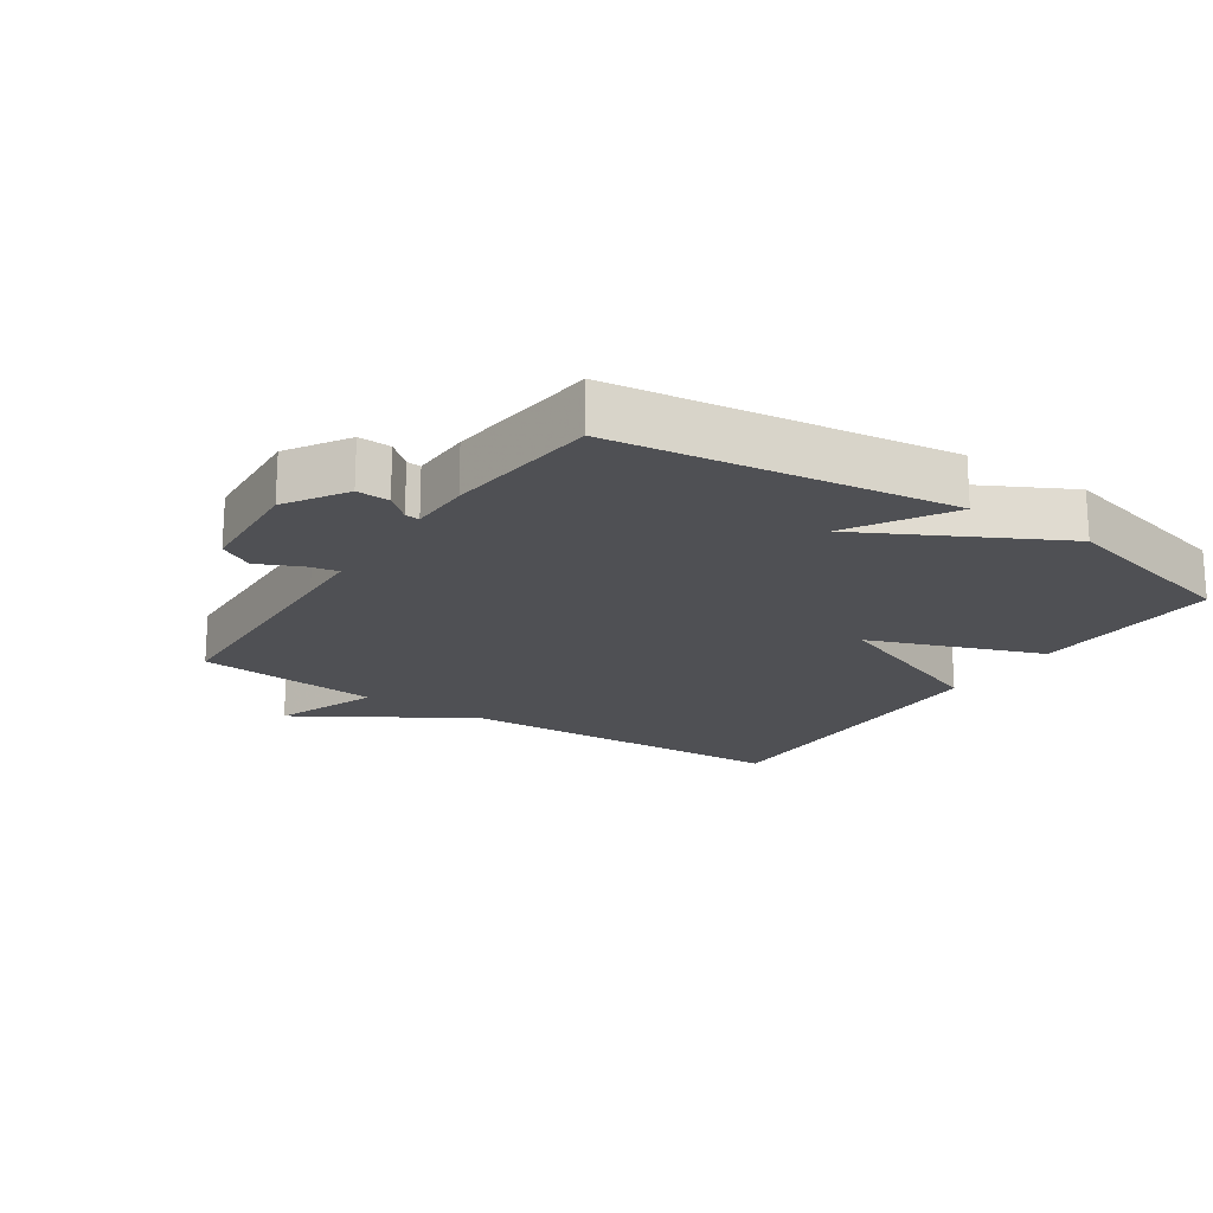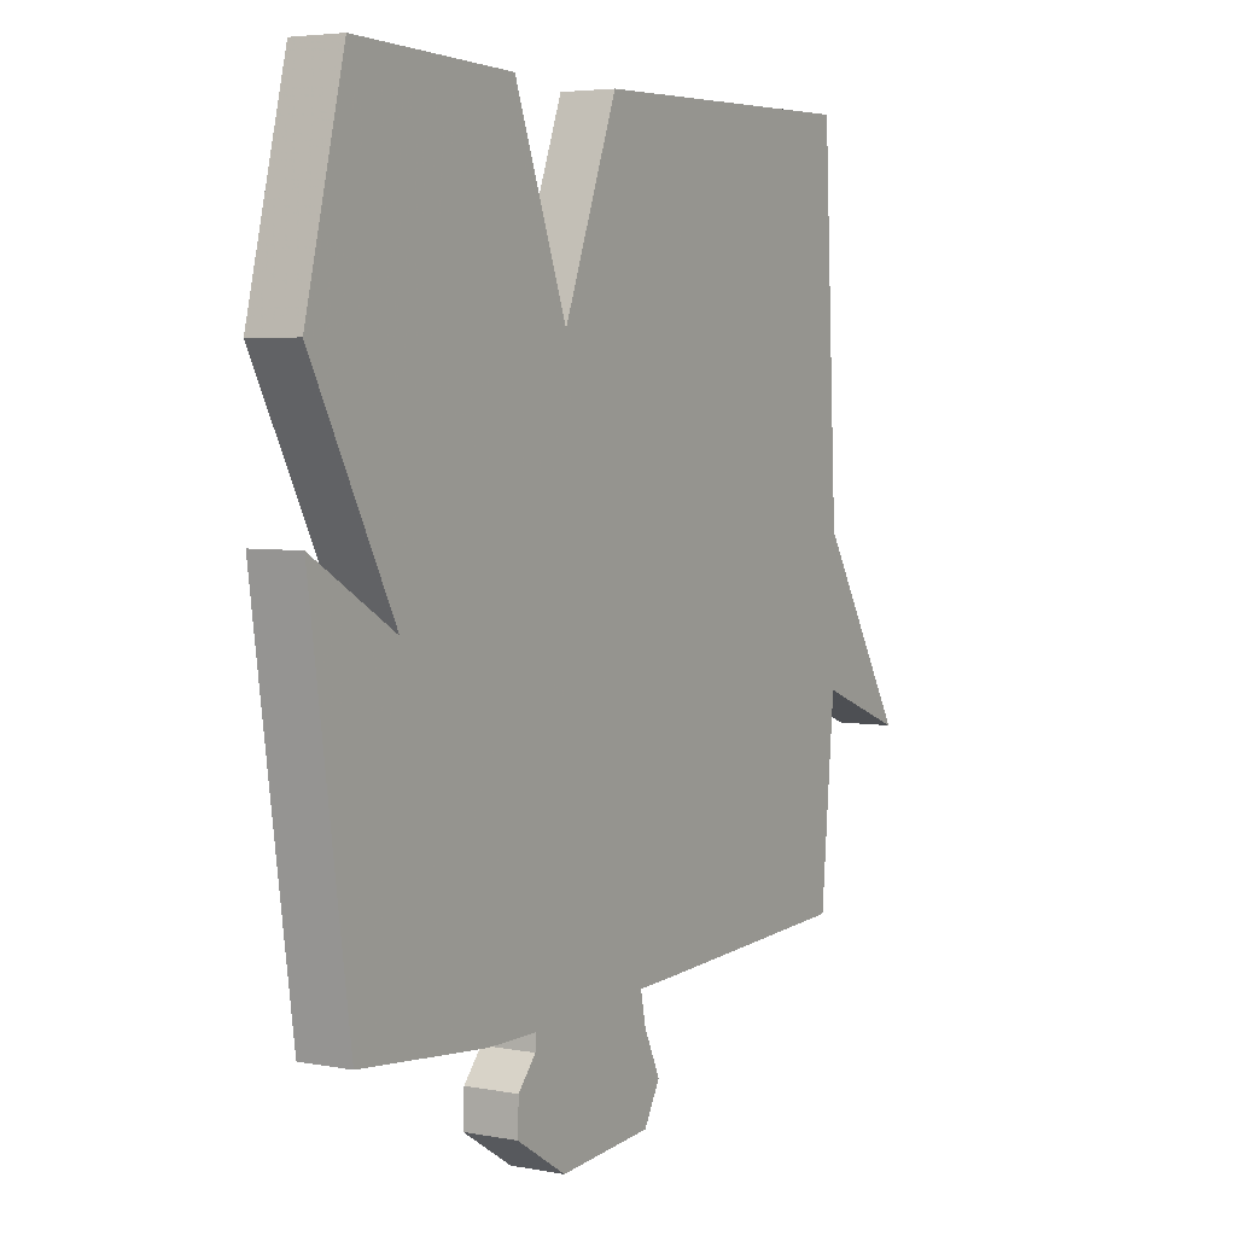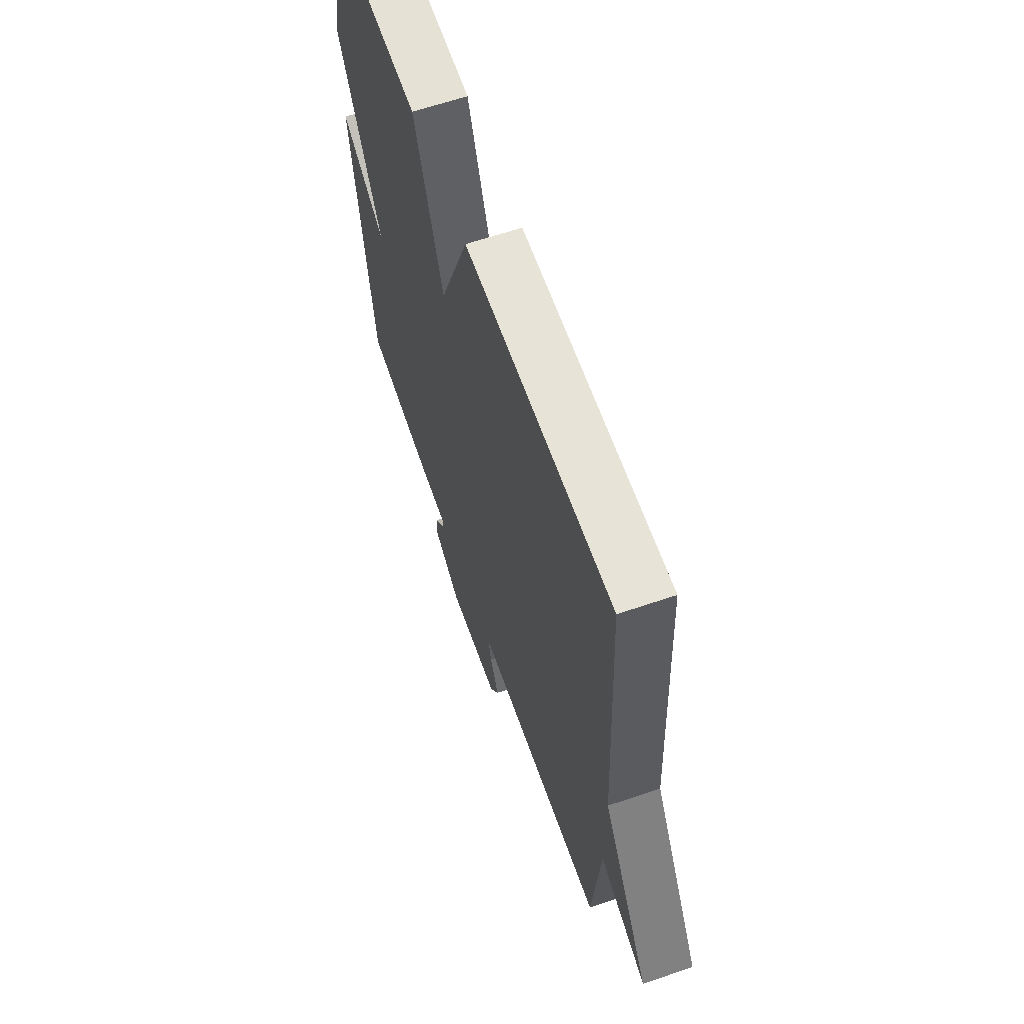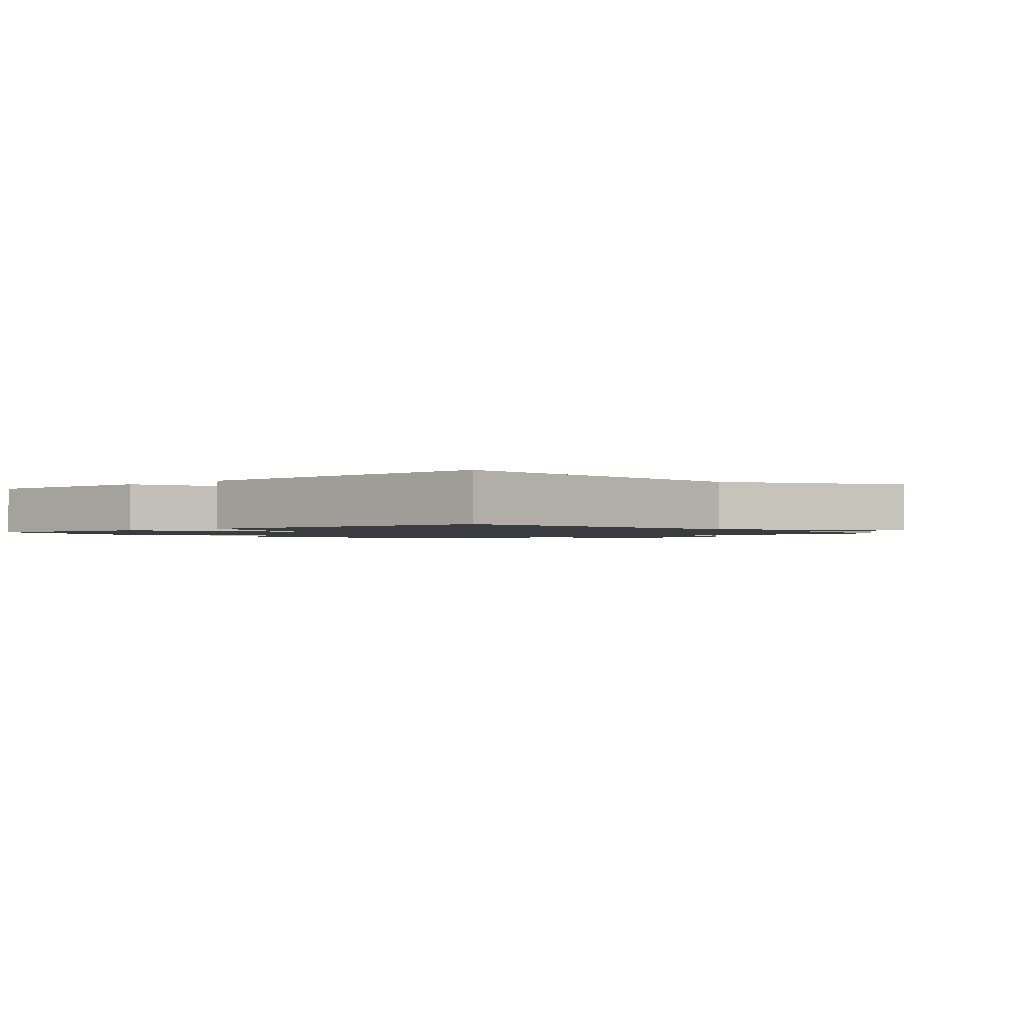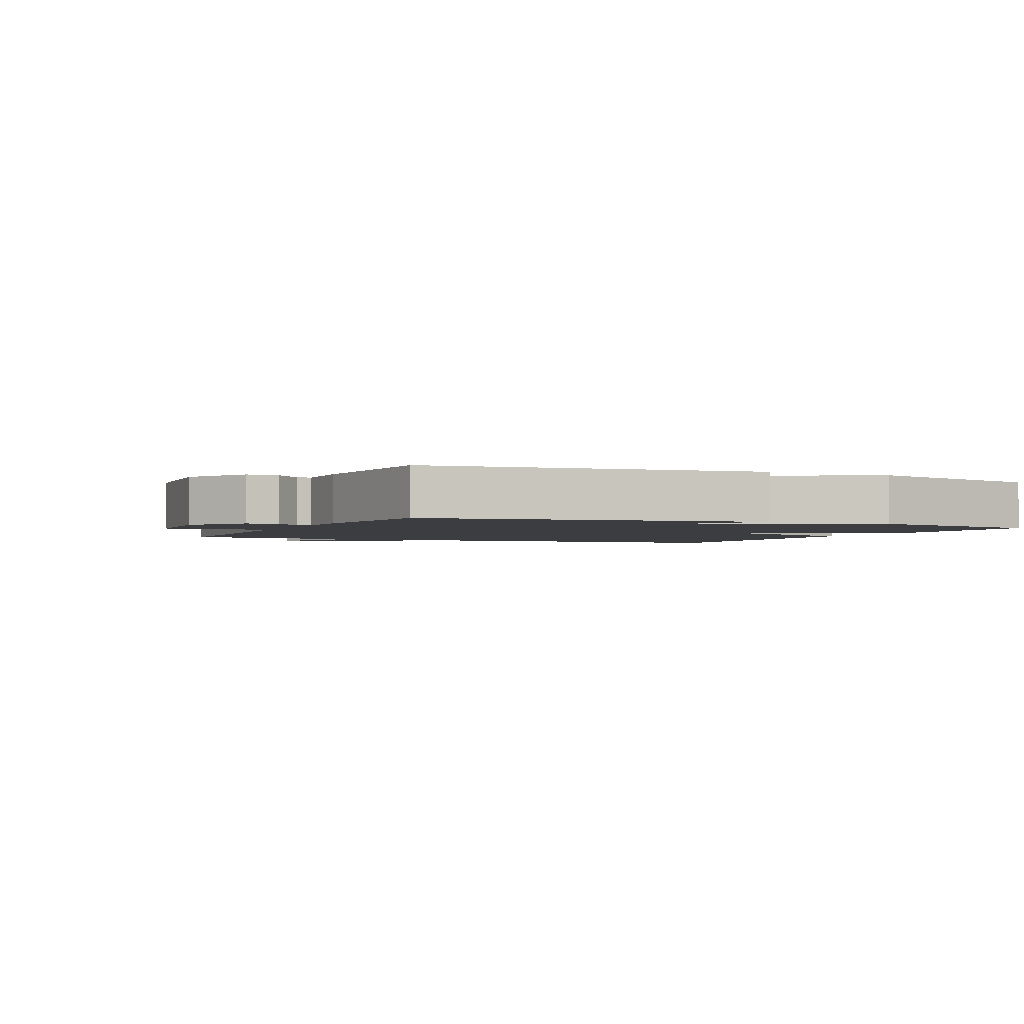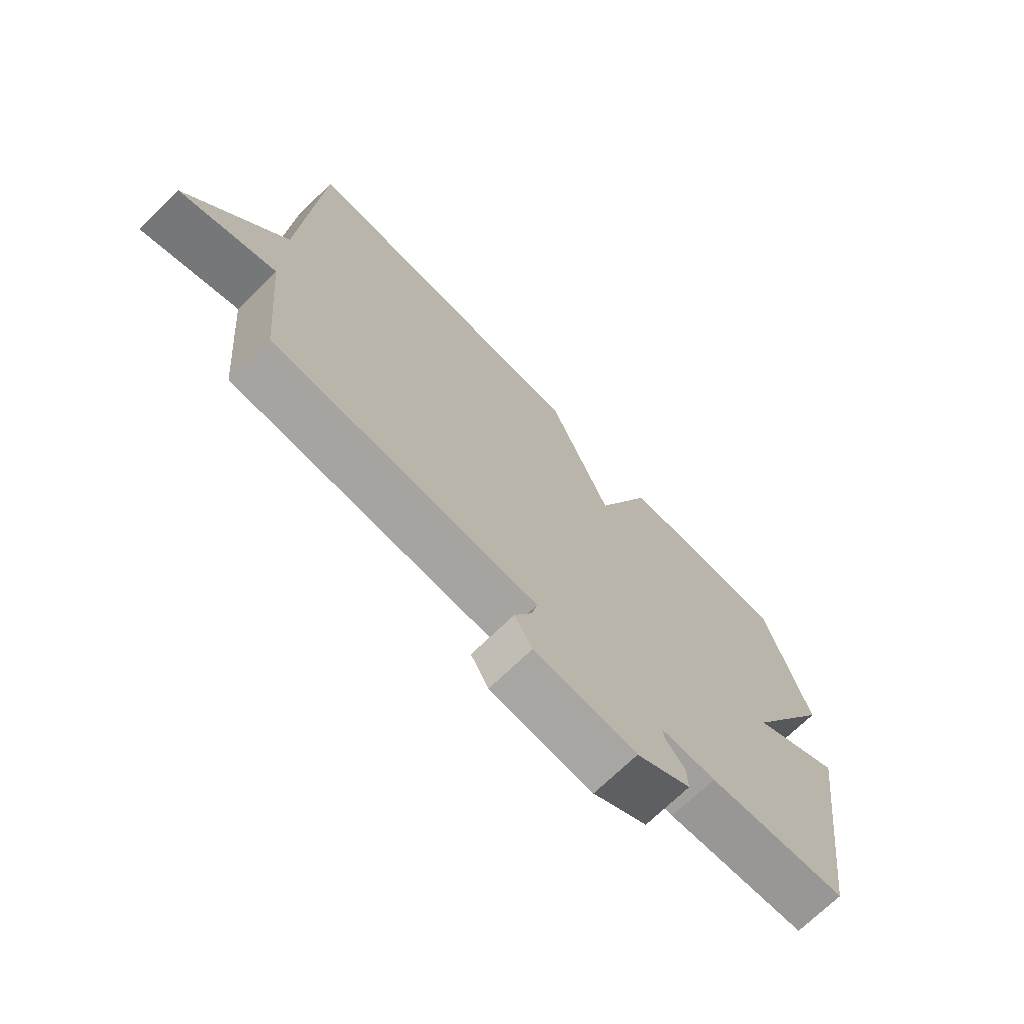
<metadata>
{"format":"obj","ext":"obj","renderer":"f3d","projection":"perspective","resolution":1024,"background":"white","views":[{"elev":-19.1,"azim":-123.9,"up":"+Y"},{"elev":4.5,"azim":-58.9,"up":"+Z"},{"elev":62.8,"azim":70.9,"up":"+Z"},{"elev":-1.5,"azim":40.5,"up":"+Y"},{"elev":-2.3,"azim":-114.6,"up":"+Y"},{"elev":-72.0,"azim":134.0,"up":"+Z"}]}
</metadata>
<code>
v -0.5 0.07 -0.5
v -0.572 0.07 0.011
v -0.418 0.07 -0.081
v -0.572 0.07 0.211
v -0.5 0.07 0.5
v -0.207 0.07 0.489
v -0.108 0.07 0.226
v -0.007 0.07 0.489
v 0.5 0.07 0.5
v 0.526 0.07 -0.018
v 0.687 0.07 -0.279
v 0.526 0.07 -0.218
v 0.5 0.07 -0.5
v 0.142 0.07 -0.514
v 0.05 0.07 -0.517
v 0.06 0.07 -0.564
v 0.09 0.07 -0.628
v 0.06 0.07 -0.681
v -0.114 0.07 -0.693
v -0.207 0.07 -0.635
v -0.205 0.07 -0.585
v -0.172 0.07 -0.547
v -0.17 0.07 -0.525
v -0.263 0.07 -0.524
v -0.5 0 -0.5
v -0.572 0 0.011
v -0.418 0 -0.081
v -0.572 0 0.211
v -0.5 0 0.5
v -0.207 0 0.489
v -0.108 0 0.226
v -0.007 0 0.489
v 0.5 0 0.5
v 0.526 0 -0.018
v 0.687 0 -0.279
v 0.526 0 -0.218
v 0.5 0 -0.5
v 0.142 0 -0.514
v 0.05 0 -0.517
v 0.06 0 -0.564
v 0.09 0 -0.628
v 0.06 0 -0.681
v -0.114 0 -0.693
v -0.207 0 -0.635
v -0.205 0 -0.585
v -0.172 0 -0.547
v -0.17 0 -0.525
v -0.263 0 -0.524
f 1 2 3
f 24 1 3
f 23 24 3
f 20 21 22
f 19 20 22
f 18 19 22
f 17 18 22
f 16 17 22
f 15 16 22 23
f 12 13 14 15
f 3 4 5
f 23 3 5
f 15 23 5
f 12 15 5
f 10 11 12
f 9 10 12
f 8 9 12
f 7 8 12
f 5 6 7
f 5 7 12
f 27 26 25
f 27 25 48
f 27 48 47
f 46 45 44
f 46 44 43
f 46 43 42
f 46 42 41
f 46 41 40
f 47 46 40 39
f 39 38 37 36
f 29 28 27
f 29 27 47
f 29 47 39
f 29 39 36
f 36 35 34
f 36 34 33
f 36 33 32
f 36 32 31
f 31 30 29
f 36 31 29
f 1 25 26 2
f 2 26 27 3
f 3 27 28 4
f 4 28 29 5
f 5 29 30 6
f 6 30 31 7
f 7 31 32 8
f 8 32 33 9
f 9 33 34 10
f 10 34 35 11
f 11 35 36 12
f 12 36 37 13
f 13 37 38 14
f 14 38 39 15
f 15 39 40 16
f 16 40 41 17
f 17 41 42 18
f 18 42 43 19
f 19 43 44 20
f 20 44 45 21
f 21 45 46 22
f 22 46 47 23
f 23 47 48 24
f 24 48 25 1

</code>
